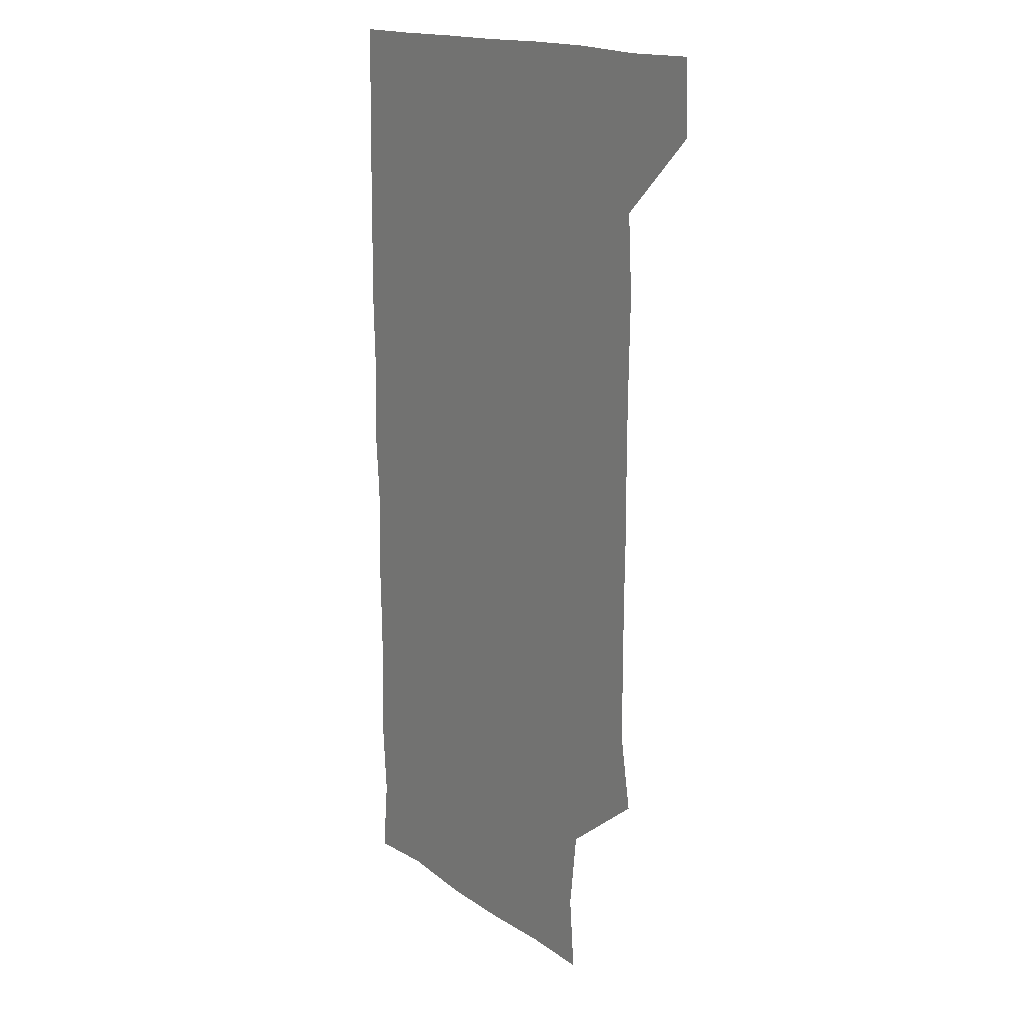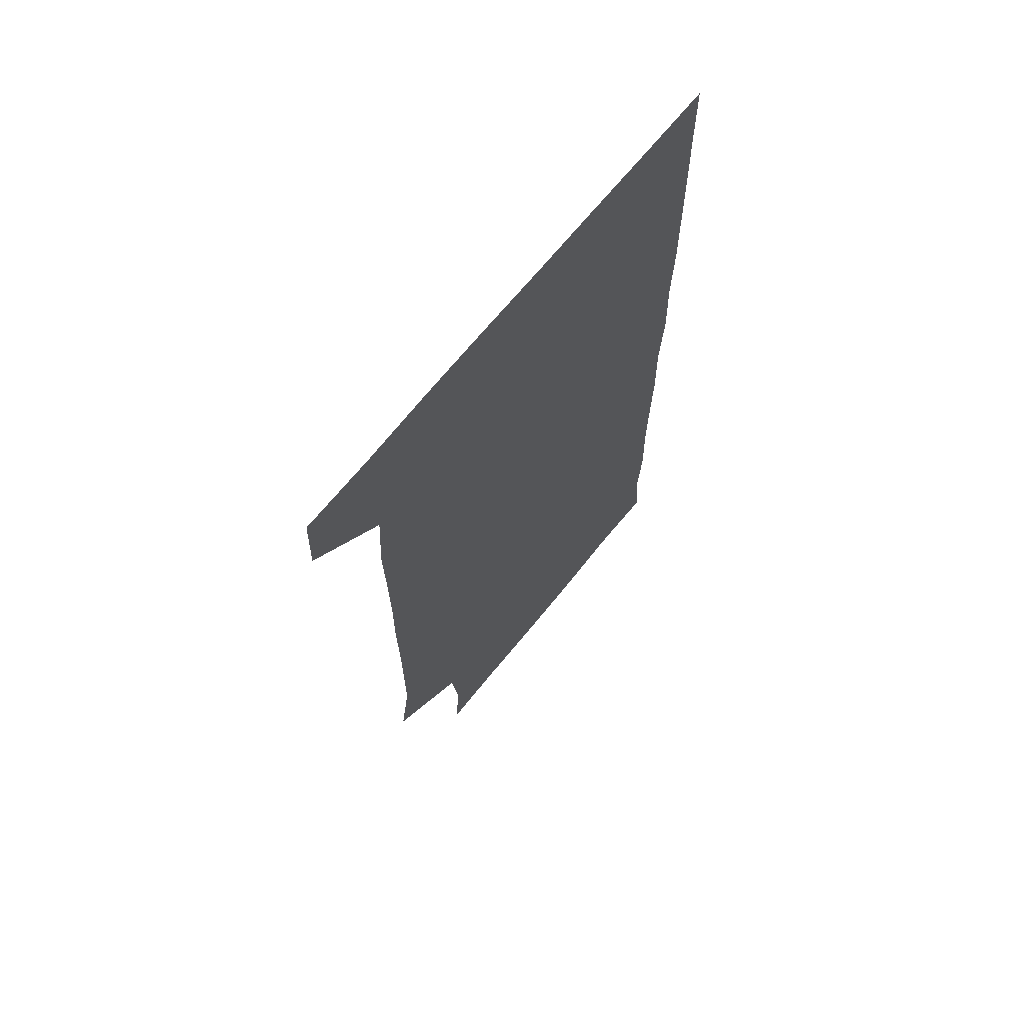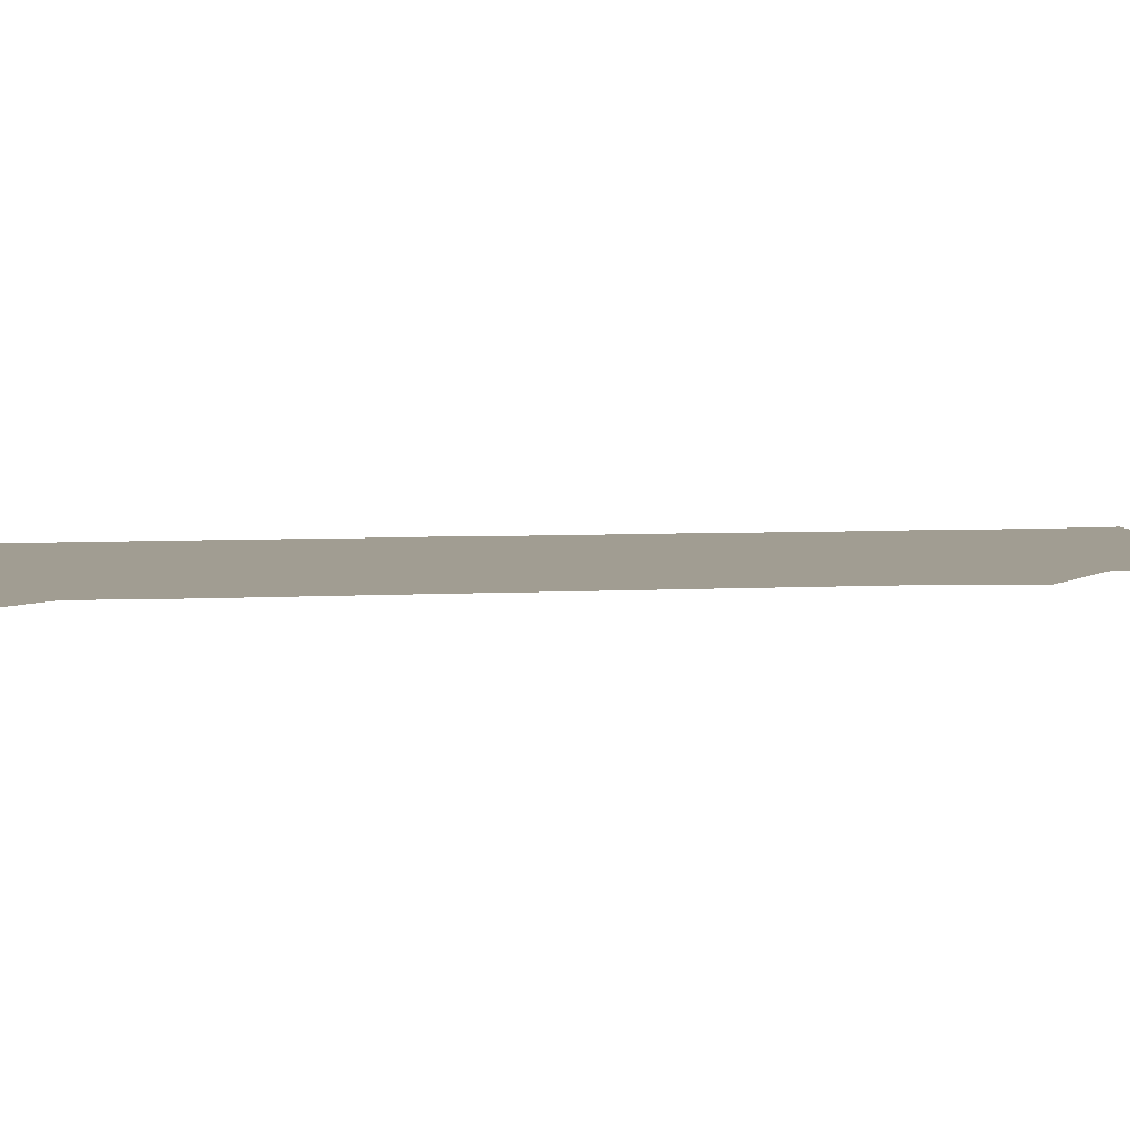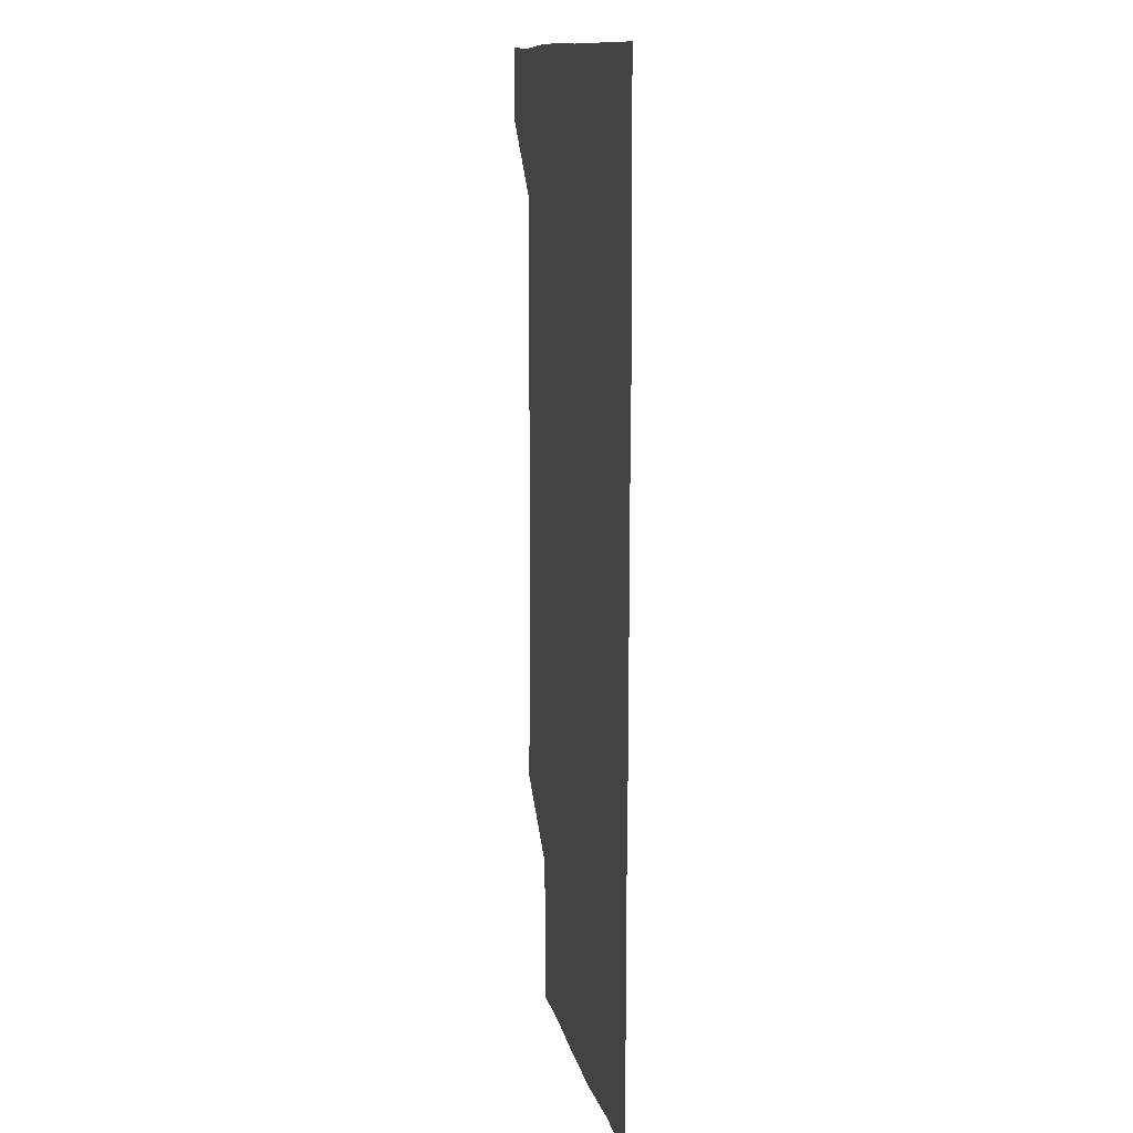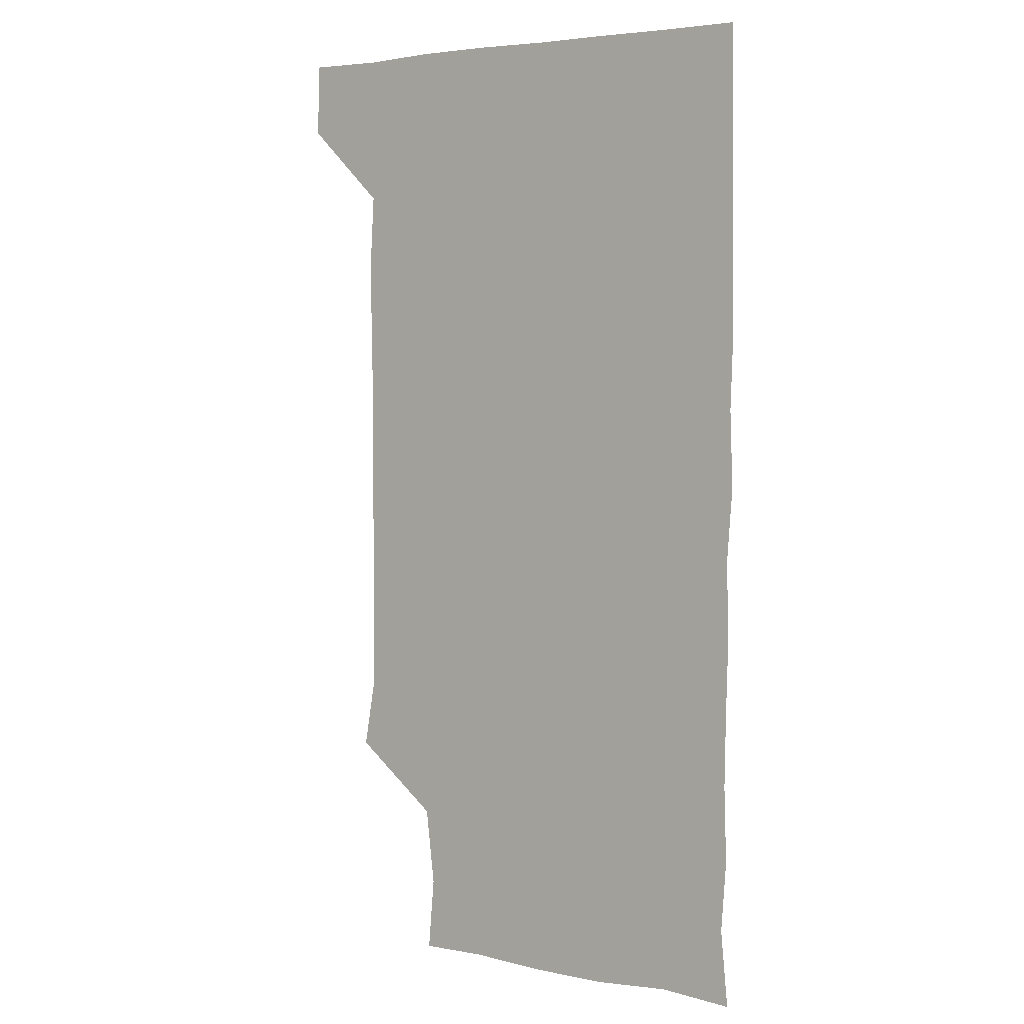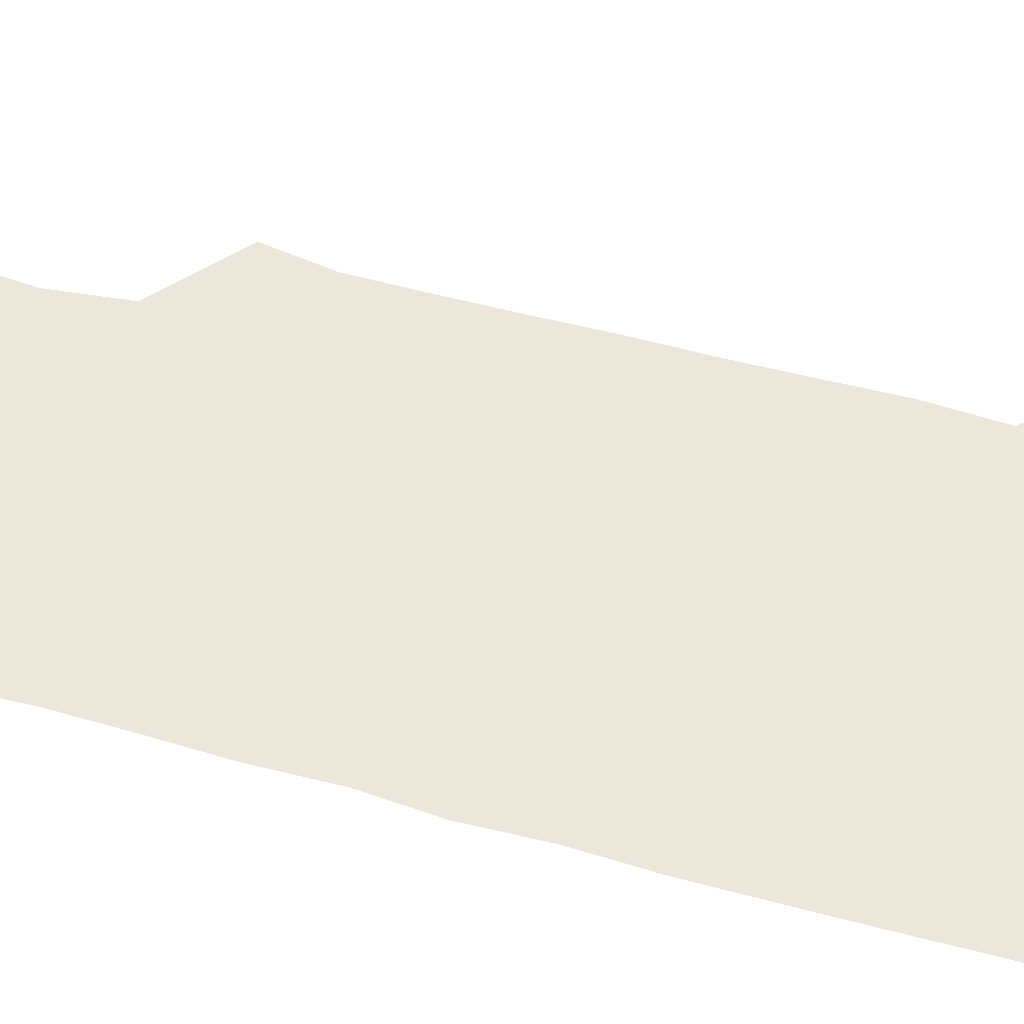
<metadata>
{"format":"obj","ext":"obj","renderer":"f3d","projection":"perspective","resolution":1024,"background":"white","views":[{"elev":16.6,"azim":-126.6,"up":"+Y"},{"elev":68.7,"azim":-51.0,"up":"+Y"},{"elev":4.8,"azim":-101.1,"up":"+Z"},{"elev":12.5,"azim":78.3,"up":"+Y"},{"elev":4.2,"azim":34.7,"up":"+Y"},{"elev":52.5,"azim":106.6,"up":"+Z"}]}
</metadata>
<code>
v 479.8 541.4 0
v 480.9 570.5 0
v 505.7 266.6 0
v 510.6 295.6 0
v 510.8 325.2 0
v 510.8 356.5 0
v 510.3 387.3 0
v 510.7 418.3 0
v 510.3 449.1 0
v 509.7 479.2 0
v 511.5 510.8 0
v 510.8 540.9 0
v 511.4 570.1 0
v 541.1 178.6 0
v 543.7 208.2 0
v 540.1 239.4 0
v 543.4 272.9 0
v 543.9 303 0
v 542.5 331.9 0
v 543 362.2 0
v 542.8 392 0
v 542.2 421.5 0
v 542 451.4 0
v 542.2 481.6 0
v 542 511.1 0
v 542.5 540.3 0
v 540.6 571.3 0
v 568.4 179.2 0
v 572.8 214.3 0
v 572.6 243.8 0
v 572.7 273.7 0
v 572 302.6 0
v 572.2 333 0
v 572.5 363.3 0
v 571.7 391.8 0
v 571.5 421.7 0
v 571.9 452.1 0
v 571.7 481.6 0
v 571.7 511 0
v 572.1 539.9 0
v 570.3 571.5 0
v 599.4 178 0
v 601.1 213.4 0
v 601.4 244.5 0
v 601.4 273.7 0
v 601.5 303.1 0
v 601.2 332.1 0
v 601.2 362.3 0
v 601.4 392.8 0
v 601.2 422 0
v 601.3 452.2 0
v 601.1 481.6 0
v 601.4 511.2 0
v 601.2 540.8 0
v 600.7 570.9 0
v 630.7 178 0
v 630.3 214.1 0
v 630.3 243.7 0
v 630.6 272.1 0
v 630.3 303.7 0
v 630.4 333.3 0
v 630.4 363.1 0
v 630.4 392.7 0
v 630.6 422 0
v 630.5 452 0
v 630.4 481.8 0
v 630.5 511.3 0
v 630.8 540.5 0
v 630.9 571 0
v 662.2 180.5 0
v 659.4 213.3 0
v 659.4 242.8 0
v 659.7 272 0
v 659.5 302.4 0
v 659.6 332.4 0
v 659.5 362.3 0
v 659.7 392.1 0
v 659.6 422 0
v 659.7 451.8 0
v 660.1 481.4 0
v 660.2 511.1 0
v 660.4 540.8 0
v 661 570.7 0
v 691.9 178.5 0
v 688.9 209.1 0
v 690.9 237.5 0
v 689.9 268.1 0
v 690.3 298.1 0
v 691.1 327.9 0
v 690.2 359.1 0
v 692.4 388.6 0
v 691.2 419.4 0
v 692.3 449.5 0
v 692 479.8 0
v 691.7 510.1 0
v 691.1 540.6 0
v 690.9 570.8 0
v 691 601 0
f 11 12 1
f 1 12 2
f 12 13 2
f 16 17 3
f 3 17 4
f 17 18 4
f 4 18 5
f 18 19 5
f 5 19 6
f 19 20 6
f 6 20 7
f 20 21 7
f 7 21 8
f 21 22 8
f 8 22 9
f 22 23 9
f 9 23 10
f 23 24 10
f 10 24 11
f 24 25 11
f 11 25 12
f 25 26 12
f 12 26 13
f 26 27 13
f 14 28 15
f 28 29 15
f 15 29 16
f 29 30 16
f 16 30 17
f 30 31 17
f 17 31 18
f 31 32 18
f 18 32 19
f 32 33 19
f 19 33 20
f 33 34 20
f 20 34 21
f 34 35 21
f 21 35 22
f 35 36 22
f 22 36 23
f 36 37 23
f 23 37 24
f 37 38 24
f 24 38 25
f 38 39 25
f 25 39 26
f 39 40 26
f 26 40 27
f 40 41 27
f 28 42 29
f 42 43 29
f 29 43 30
f 43 44 30
f 30 44 31
f 44 45 31
f 31 45 32
f 45 46 32
f 32 46 33
f 46 47 33
f 33 47 34
f 47 48 34
f 34 48 35
f 48 49 35
f 35 49 36
f 49 50 36
f 36 50 37
f 50 51 37
f 37 51 38
f 51 52 38
f 38 52 39
f 52 53 39
f 39 53 40
f 53 54 40
f 40 54 41
f 54 55 41
f 42 56 43
f 56 57 43
f 43 57 44
f 57 58 44
f 44 58 45
f 58 59 45
f 45 59 46
f 59 60 46
f 46 60 47
f 60 61 47
f 47 61 48
f 61 62 48
f 48 62 49
f 62 63 49
f 49 63 50
f 63 64 50
f 50 64 51
f 64 65 51
f 51 65 52
f 65 66 52
f 52 66 53
f 66 67 53
f 53 67 54
f 67 68 54
f 54 68 55
f 68 69 55
f 56 70 57
f 70 71 57
f 57 71 58
f 71 72 58
f 58 72 59
f 72 73 59
f 59 73 60
f 73 74 60
f 60 74 61
f 74 75 61
f 61 75 62
f 75 76 62
f 62 76 63
f 76 77 63
f 63 77 64
f 77 78 64
f 64 78 65
f 78 79 65
f 65 79 66
f 79 80 66
f 66 80 67
f 80 81 67
f 67 81 68
f 81 82 68
f 68 82 69
f 82 83 69
f 70 84 71
f 84 85 71
f 71 85 72
f 85 86 72
f 72 86 73
f 86 87 73
f 73 87 74
f 87 88 74
f 74 88 75
f 88 89 75
f 75 89 76
f 89 90 76
f 76 90 77
f 90 91 77
f 77 91 78
f 91 92 78
f 78 92 79
f 92 93 79
f 79 93 80
f 93 94 80
f 80 94 81
f 94 95 81
f 81 95 82
f 95 96 82
f 82 96 83
f 96 97 83

</code>
